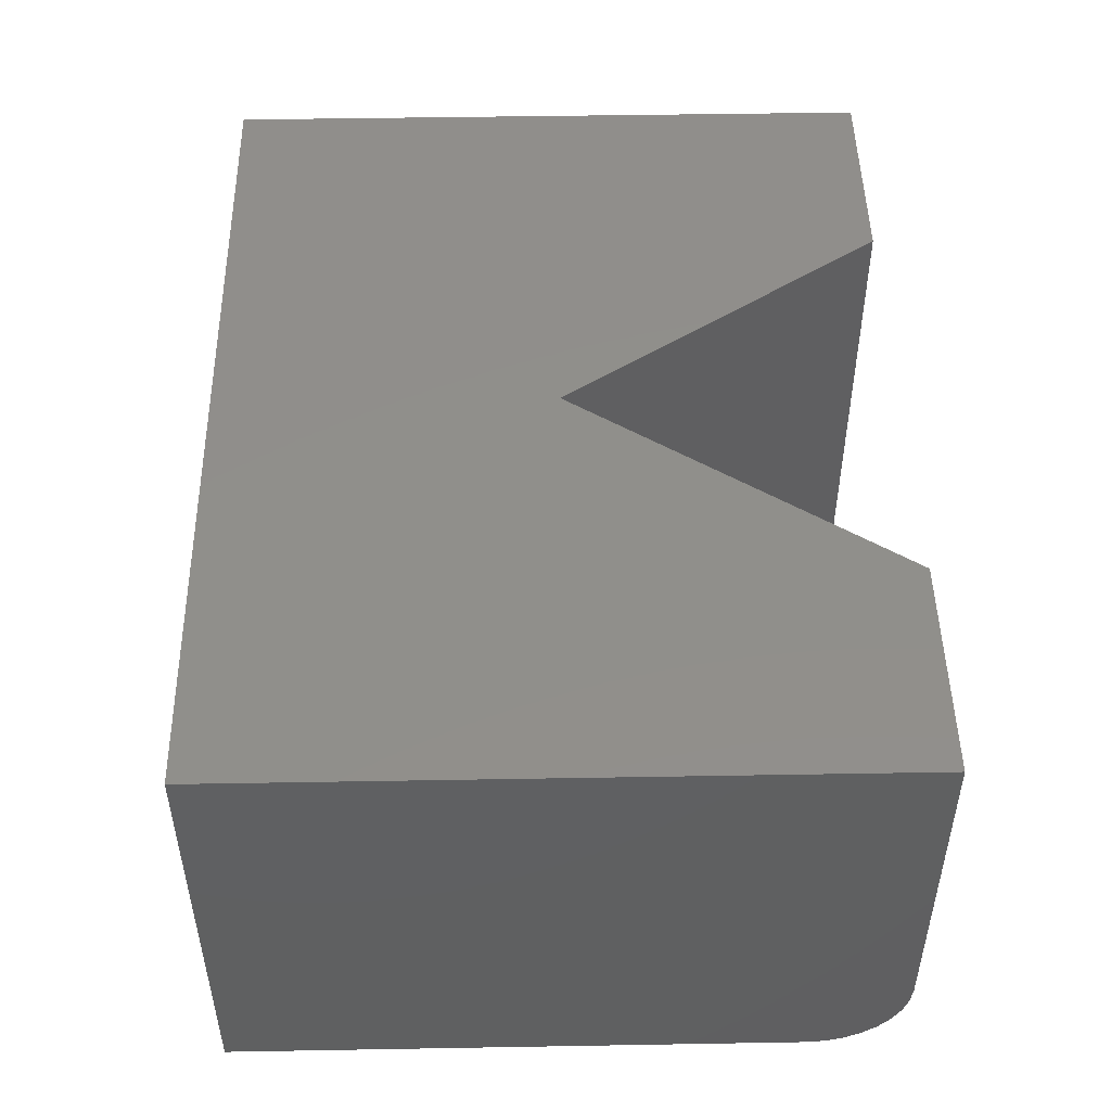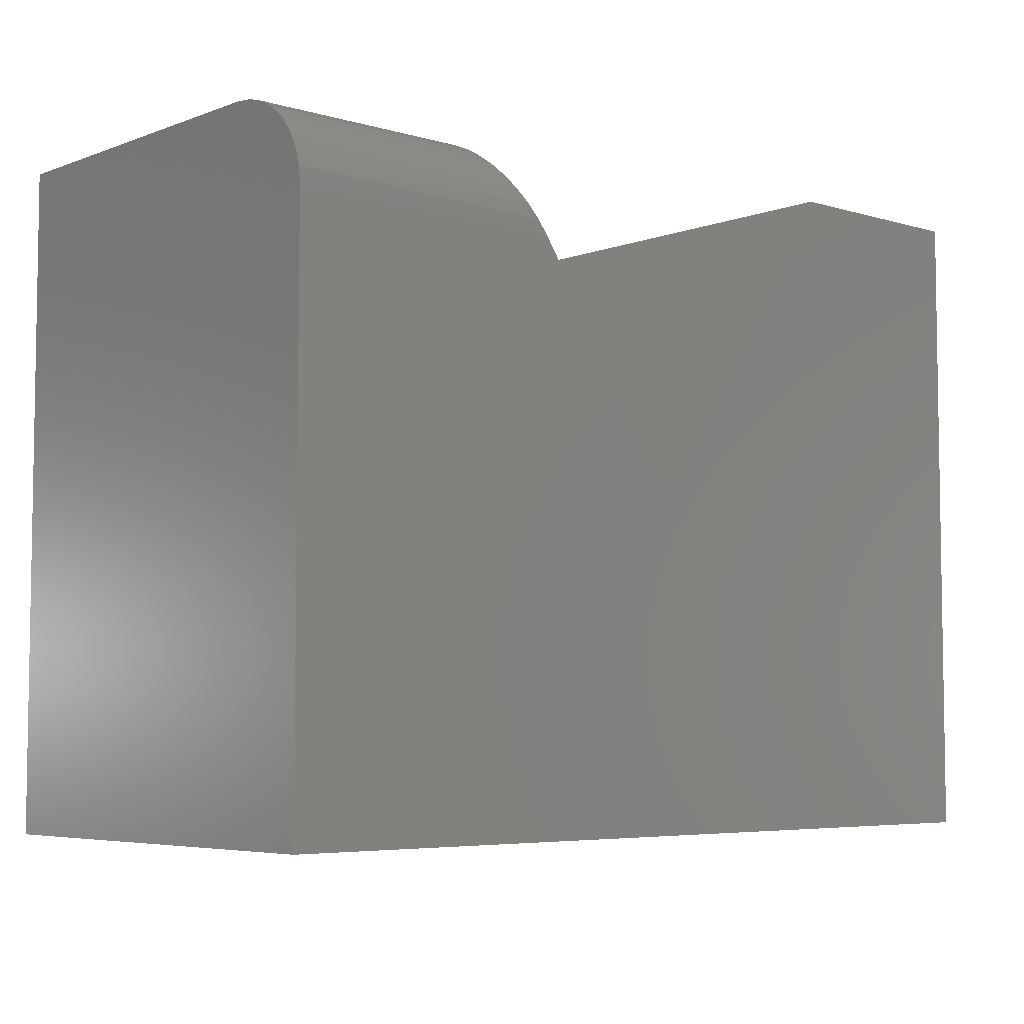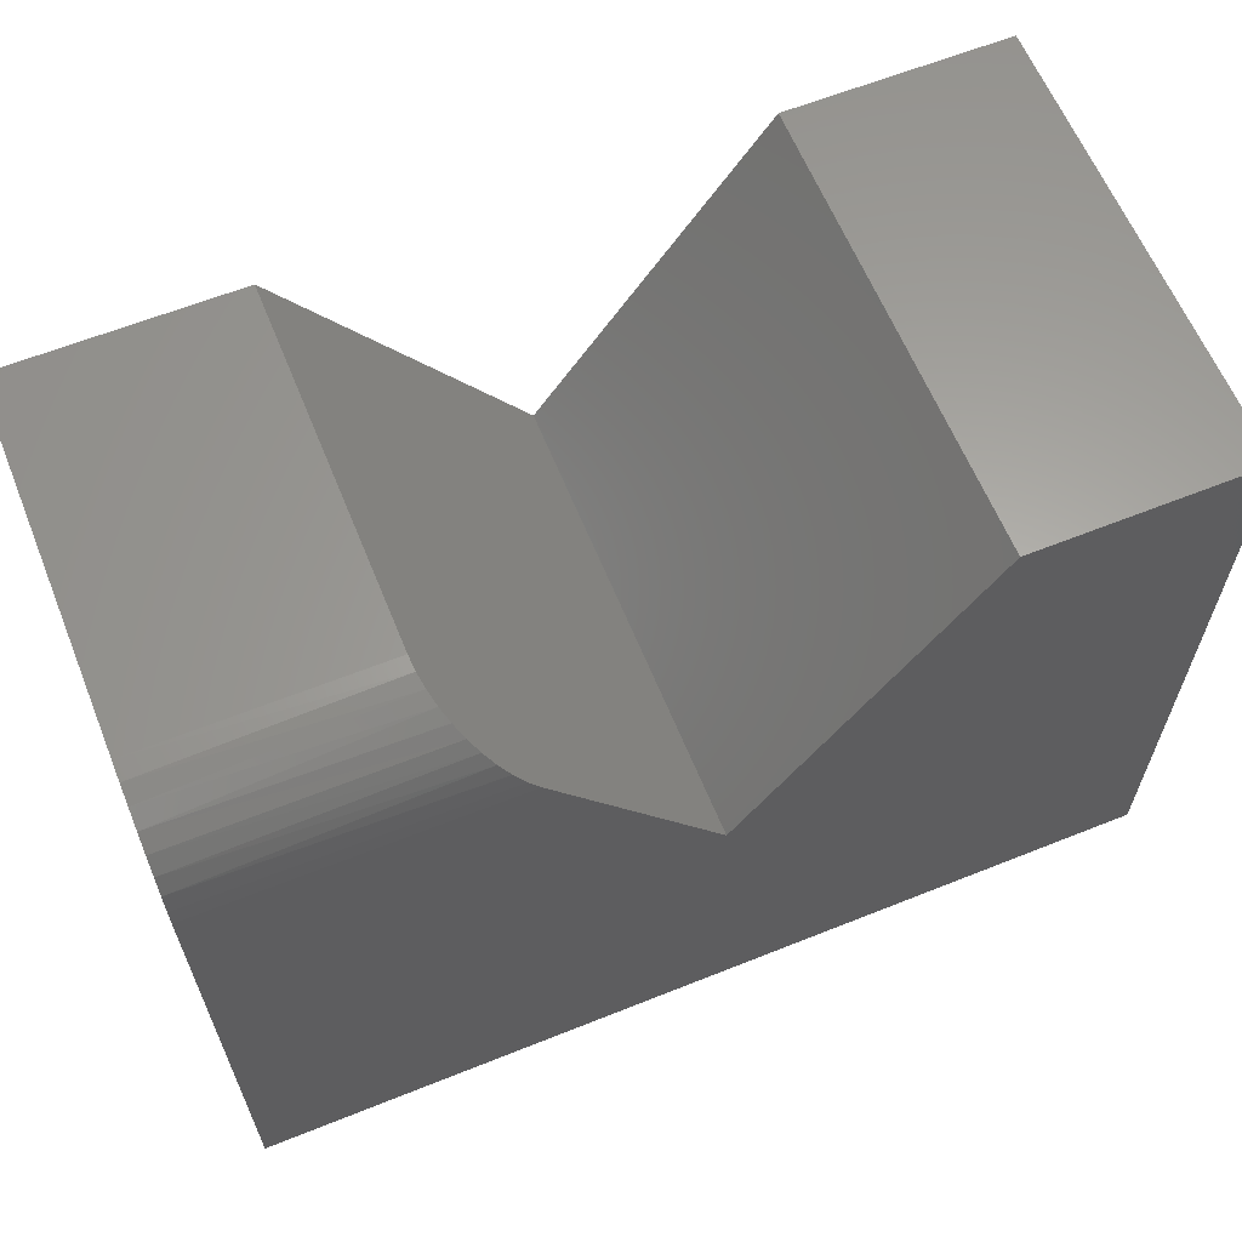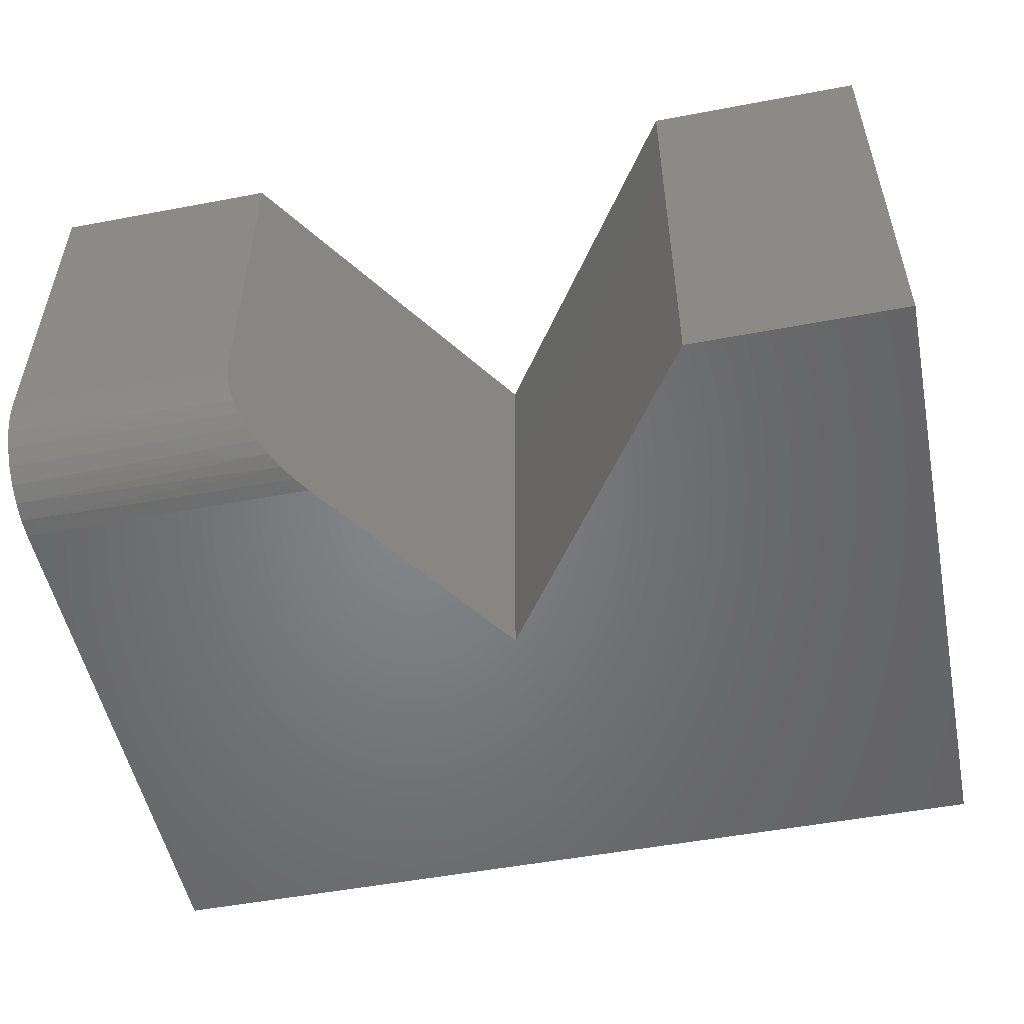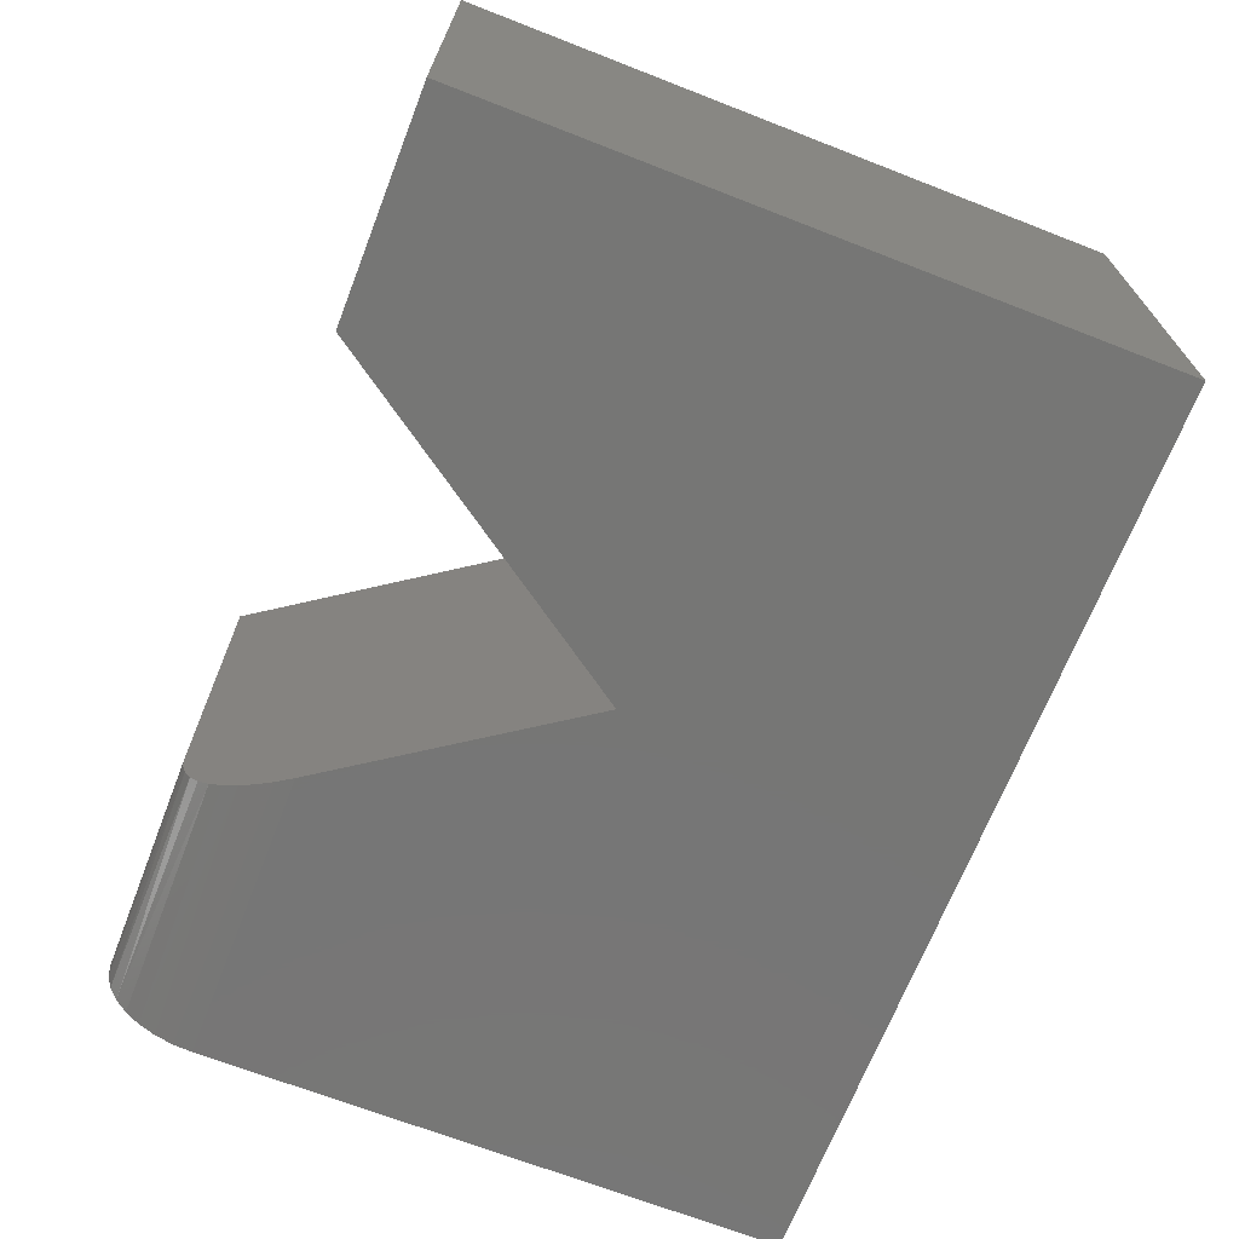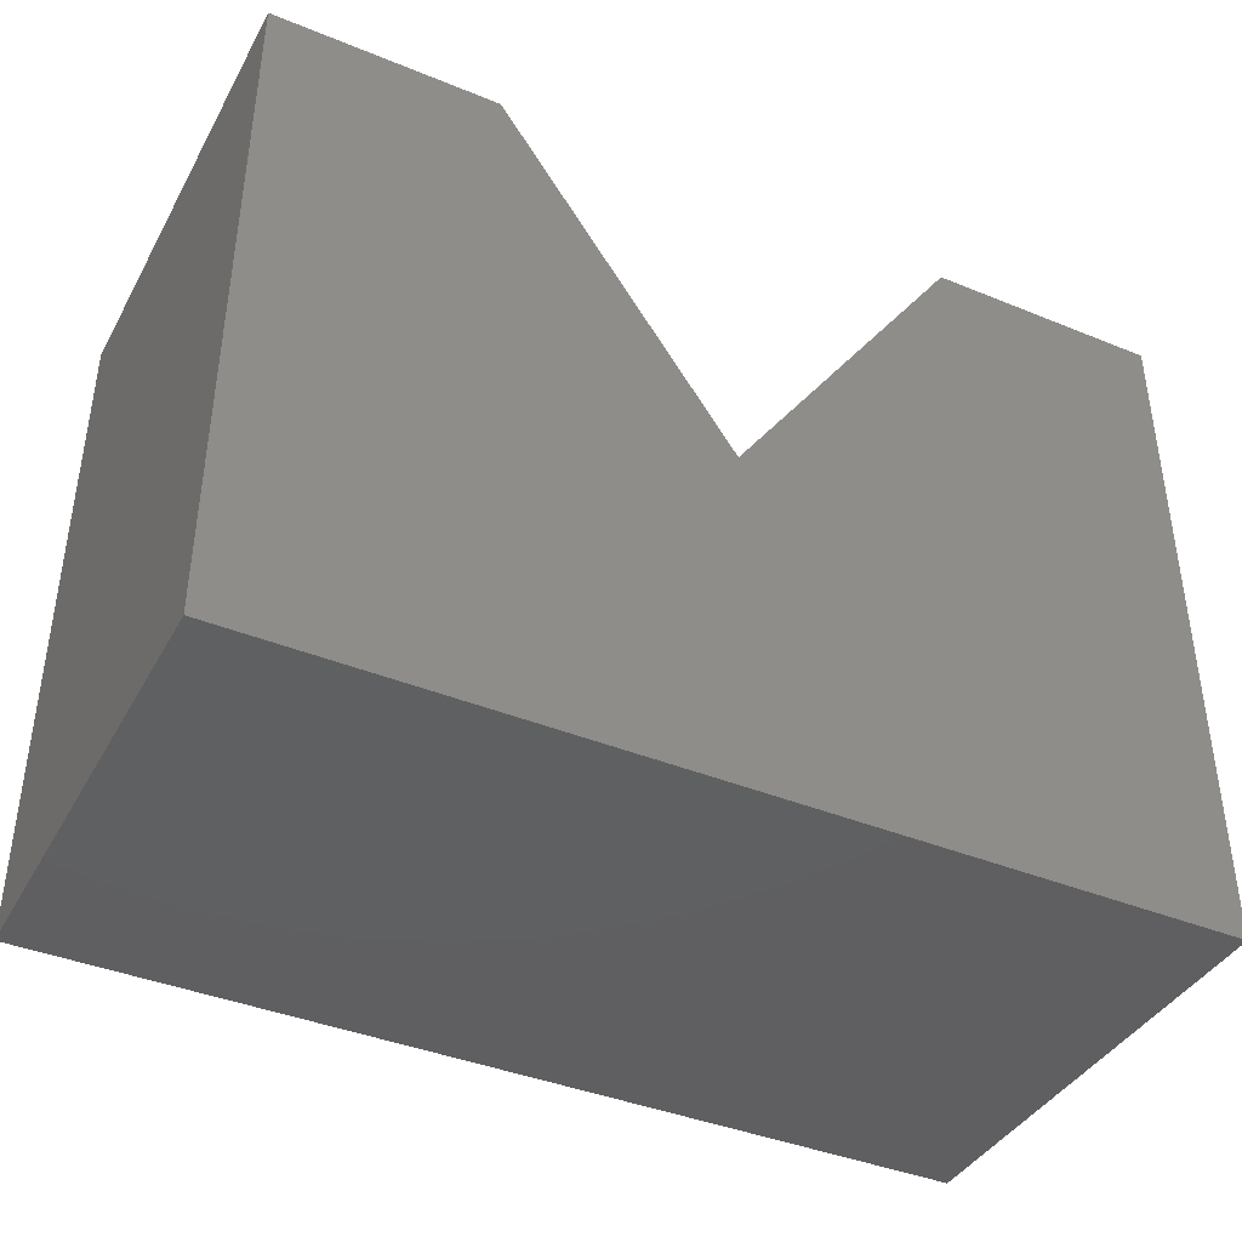
<metadata>
{"format":"stl","ext":"stl","renderer":"f3d","projection":"perspective","resolution":1024,"background":"white","views":[{"elev":48.5,"azim":-91.1,"up":"+Y"},{"elev":-5.5,"azim":-41.8,"up":"+Z"},{"elev":62.3,"azim":-22.1,"up":"+Z"},{"elev":-52.0,"azim":11.5,"up":"+Y"},{"elev":-68.6,"azim":68.7,"up":"+Y"},{"elev":-40.2,"azim":153.3,"up":"+Z"}]}
</metadata>
<code>
# stl→obj: 32 verts, 60 faces
v 0.75 -0.3672 0.42
v 0.3963 -0.3672 0.42
v 0.75 -0.3672 -0.6719
v 0.02722 -0.3672 -0.1183
v -0.7109 -0.3672 -0.6719
v -0.7109 -0.3672 0.2637
v -0.2347 -0.3672 0.2637
v -0.7109 -0.3642 0.2942
v -0.7109 -0.3553 0.3235
v -0.7109 -0.3409 0.3505
v -0.7109 -0.3214 0.3742
v -0.7109 -0.2977 0.3937
v -0.7109 -0.2707 0.4081
v -0.7109 -0.2414 0.417
v -0.7109 -0.2109 0.42
v -0.7109 0.3672 0.42
v -0.7109 0.3672 -0.6719
v -0.3419 -0.2109 0.42
v -0.3419 0.3672 0.42
v -0.3405 -0.2356 0.418
v -0.3366 -0.2593 0.4123
v -0.3301 -0.2822 0.4028
v -0.3214 -0.3027 0.3902
v -0.3105 -0.3215 0.3742
v -0.298 -0.337 0.356
v -0.2836 -0.35 0.335
v -0.2684 -0.3593 0.3128
v -0.2517 -0.3652 0.2885
v 0.02722 0.3672 -0.1183
v 0.75 0.3672 -0.6719
v 0.75 0.3672 0.42
v 0.3963 0.3672 0.42
f 1 2 3
f 3 2 4
f 3 4 5
f 5 4 6
f 6 4 7
f 6 8 9
f 6 9 10
f 6 10 11
f 6 11 12
f 6 12 13
f 6 13 14
f 6 14 15
f 6 15 16
f 6 16 17
f 6 17 5
f 18 19 15
f 15 19 16
f 19 18 20
f 19 20 21
f 19 21 22
f 19 22 23
f 19 23 24
f 19 24 25
f 19 25 26
f 19 26 27
f 19 27 28
f 19 28 7
f 19 7 4
f 19 4 29
f 14 13 21
f 22 21 13
f 13 12 22
f 22 12 23
f 10 9 26
f 26 9 27
f 27 9 8
f 18 15 20
f 20 15 14
f 20 14 21
f 23 12 24
f 24 12 11
f 24 11 25
f 25 11 10
f 25 10 26
f 6 7 8
f 8 7 28
f 8 28 27
f 3 30 1
f 1 30 31
f 1 31 2
f 2 31 32
f 2 32 4
f 4 32 29
f 5 17 3
f 3 17 30
f 17 29 30
f 30 29 32
f 30 32 31
f 17 16 29
f 29 16 19

</code>
